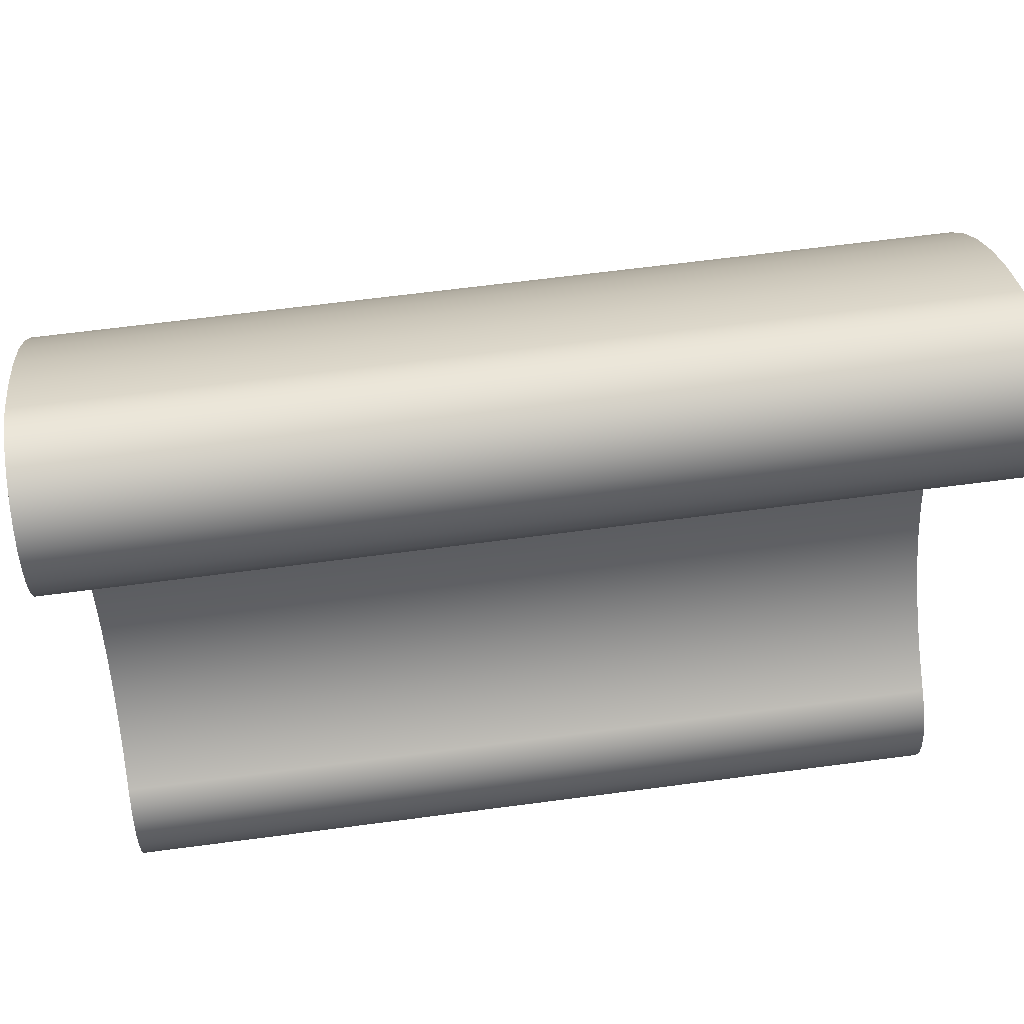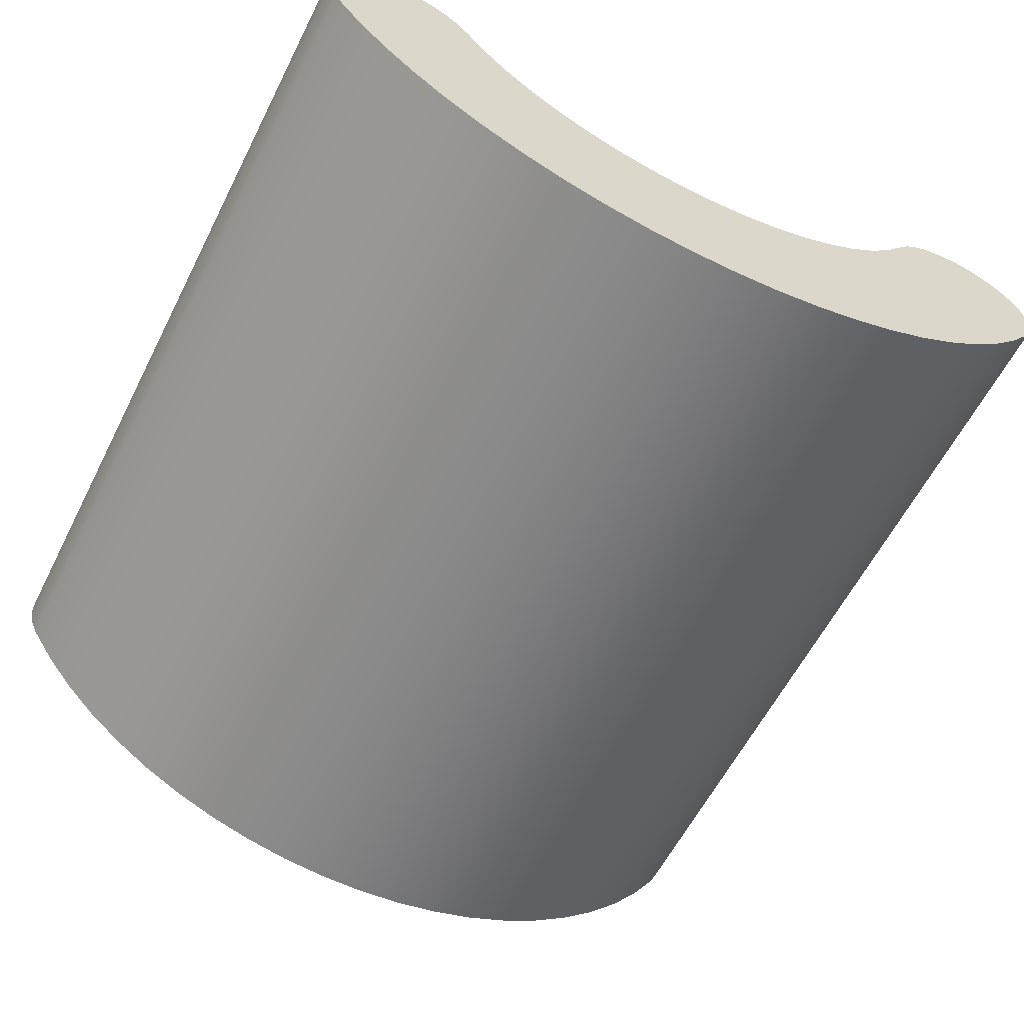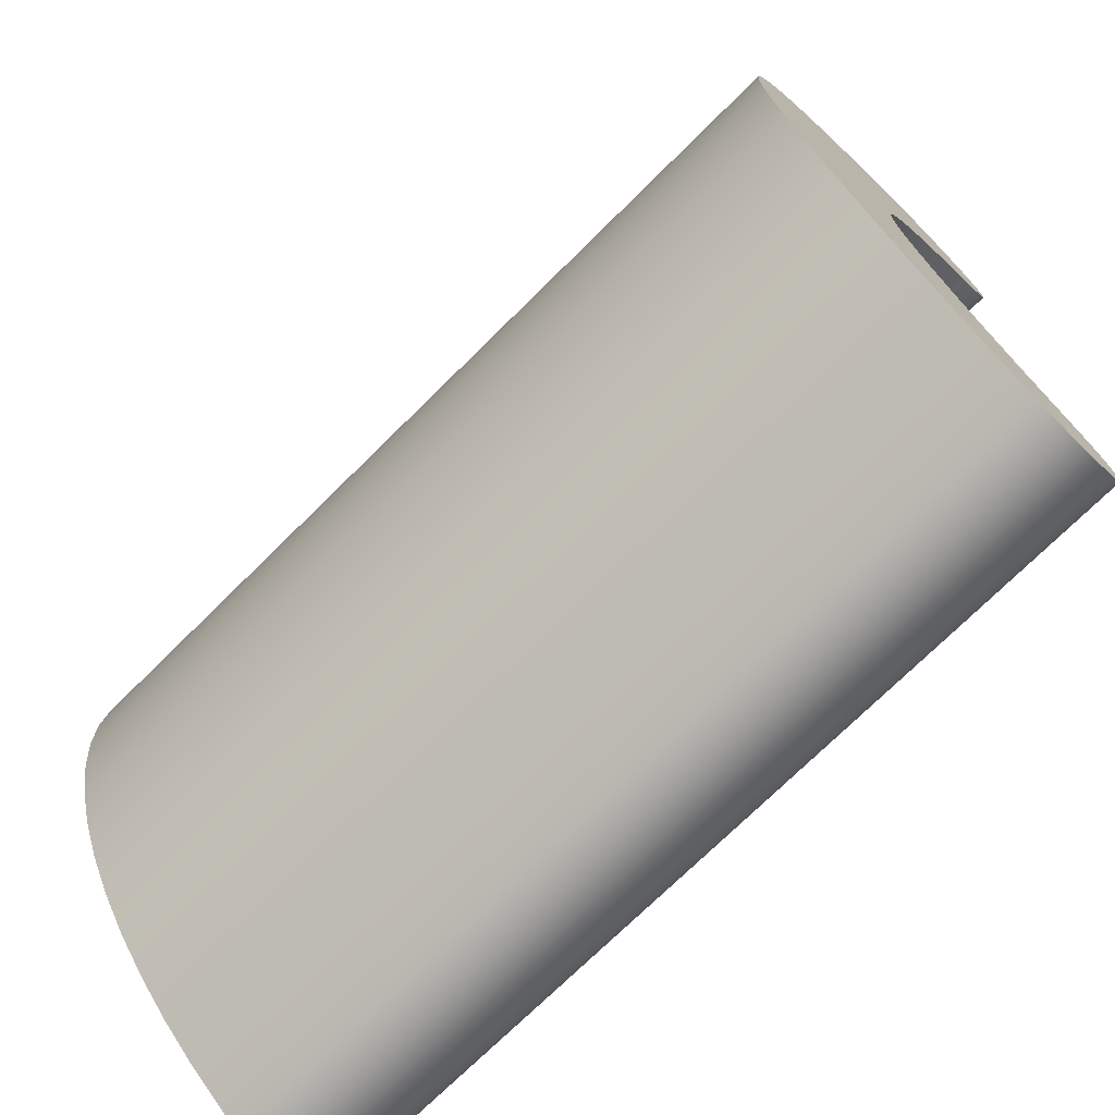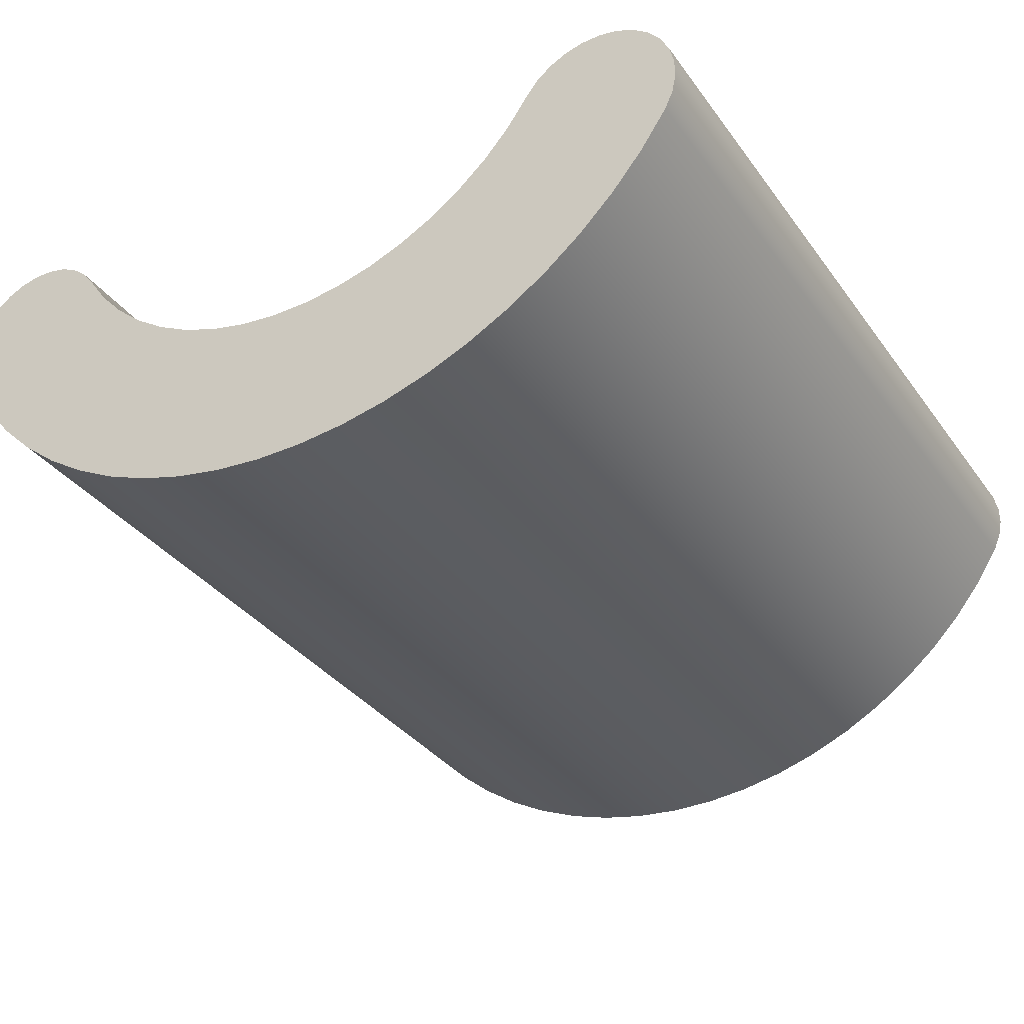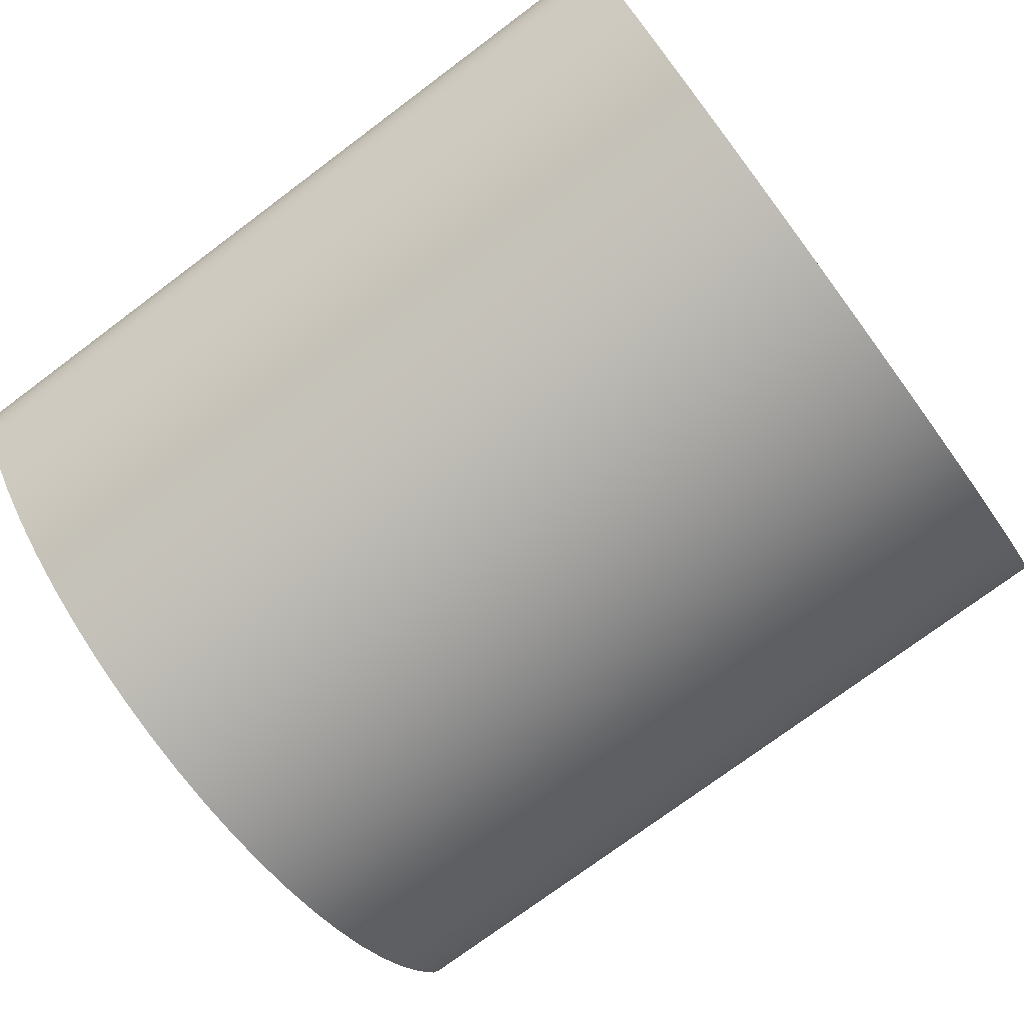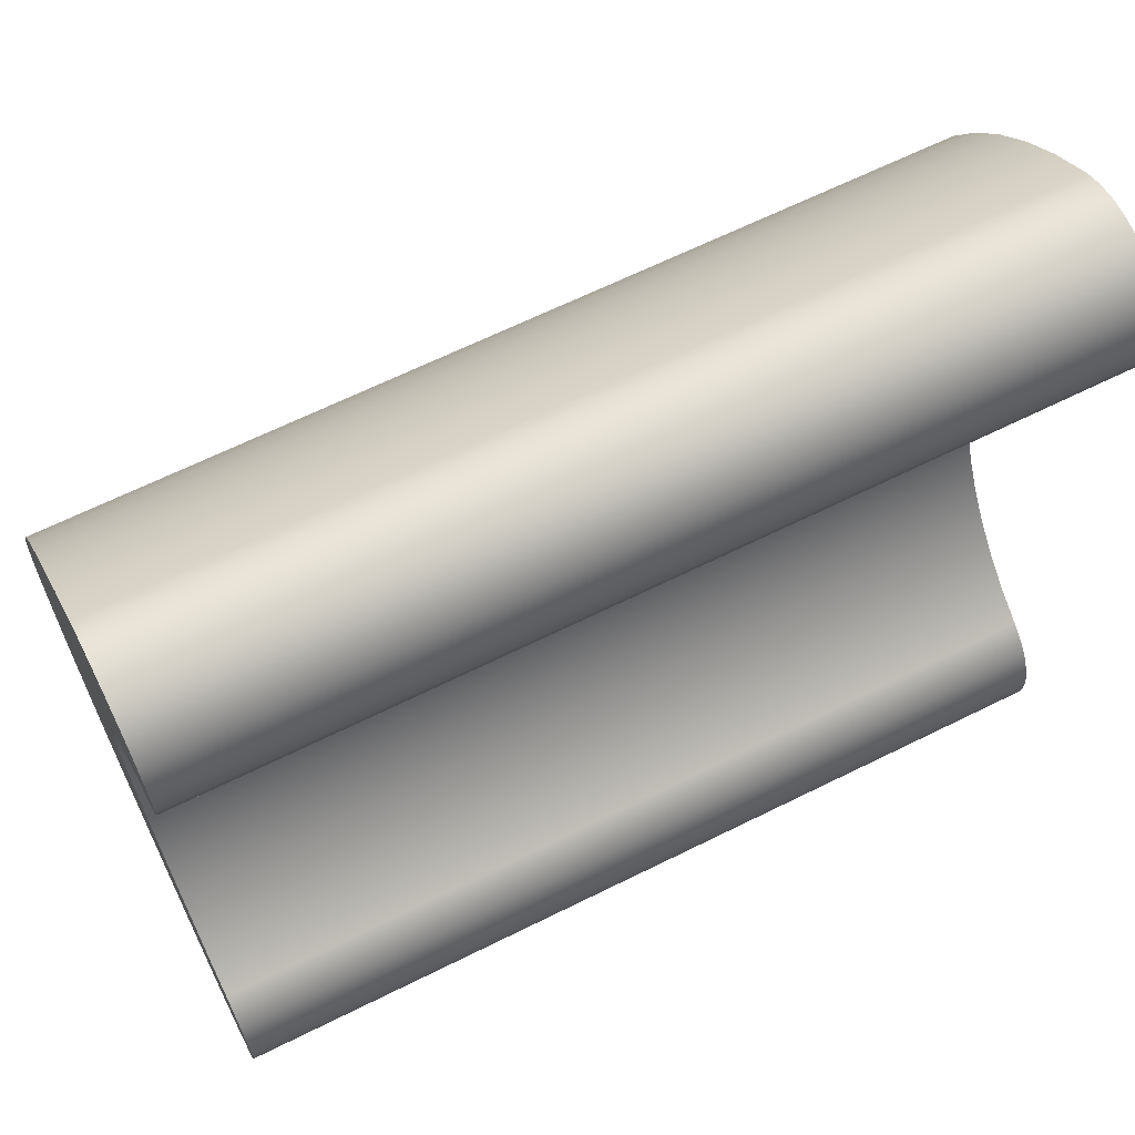
<metadata>
{"format":"obj","ext":"obj","renderer":"f3d","projection":"perspective","resolution":1024,"background":"white","views":[{"elev":64.0,"azim":172.4,"up":"+Z"},{"elev":-60.1,"azim":63.1,"up":"+Y"},{"elev":-72.7,"azim":44.8,"up":"+Z"},{"elev":-34.1,"azim":120.6,"up":"+Y"},{"elev":-75.5,"azim":-143.3,"up":"+Y"},{"elev":64.8,"azim":153.4,"up":"+Z"}]}
</metadata>
<code>
v 0 -0.06065 0.09986
v 0 -0.05503 0.1042
v 0 -0.05051 0.1097
v 0 -0.04733 0.1161
v 0 -0.04564 0.123
v 0 -0.04554 0.1301
v 0 -0.04701 0.137
v 0 -0.05 0.1435
v 0 -0.05435 0.1491
v 0 -0.05984 0.1536
v 0 -0.0662 0.1568
v 0 -0.0731 0.1585
v 0 -0.08021 0.1586
v 0 -0.08717 0.1571
v 0 -0.09362 0.1541
v 0.3175 -0.09362 0.1541
v 0.3175 -0.08717 0.1571
v 0.3175 -0.08021 0.1586
v 0.3175 -0.0731 0.1585
v 0.3175 -0.0662 0.1568
v 0.3175 -0.05984 0.1536
v 0.3175 -0.05435 0.1491
v 0.3175 -0.05 0.1435
v 0.3175 -0.04701 0.137
v 0.3175 -0.04554 0.1301
v 0.3175 -0.04564 0.123
v 0.3175 -0.04733 0.1161
v 0.3175 -0.05051 0.1097
v 0.3175 -0.05503 0.1042
v 0.3175 -0.06065 0.09986
v 0 -0.06065 -0.09986
v 0 -0.07223 -0.09184
v 0 -0.08275 -0.08249
v 0 -0.09207 -0.07193
v 0 -0.1001 -0.06034
v 0 -0.1066 -0.04786
v 0 -0.1116 -0.03469
v 0 -0.1149 -0.02102
v 0 -0.1166 -0.00704
v 0 -0.1166 0.00704
v 0 -0.1149 0.02102
v 0 -0.1116 0.03469
v 0 -0.1066 0.04786
v 0 -0.1001 0.06034
v 0 -0.09207 0.07193
v 0 -0.08275 0.08249
v 0 -0.07223 0.09184
v 0 -0.06065 0.09986
v 0.3175 -0.06065 0.09986
v 0.3175 -0.07223 0.09184
v 0.3175 -0.08275 0.08249
v 0.3175 -0.09207 0.07193
v 0.3175 -0.1001 0.06034
v 0.3175 -0.1066 0.04786
v 0.3175 -0.1116 0.03469
v 0.3175 -0.1149 0.02102
v 0.3175 -0.1166 0.00704
v 0.3175 -0.1166 -0.00704
v 0.3175 -0.1149 -0.02102
v 0.3175 -0.1116 -0.03469
v 0.3175 -0.1066 -0.04786
v 0.3175 -0.1001 -0.06034
v 0.3175 -0.09207 -0.07193
v 0.3175 -0.08275 -0.08249
v 0.3175 -0.07223 -0.09184
v 0.3175 -0.06065 -0.09986
v 0 -0.09362 0.1541
v 0 -0.1082 0.1443
v 0 -0.1217 0.133
v 0 -0.1341 0.1205
v 0 -0.1452 0.1069
v 0 -0.155 0.09224
v 0 -0.1632 0.0767
v 0 -0.1699 0.06042
v 0 -0.175 0.04357
v 0 -0.1784 0.02631
v 0 -0.1801 0.008798
v 0 -0.1801 -0.008799
v 0 -0.1784 -0.02631
v 0 -0.175 -0.04358
v 0 -0.1699 -0.06042
v 0 -0.1632 -0.0767
v 0 -0.155 -0.09224
v 0 -0.1452 -0.1069
v 0 -0.1341 -0.1205
v 0 -0.1217 -0.133
v 0 -0.1082 -0.1443
v 0 -0.09362 -0.1541
v 0.3175 -0.09362 -0.1541
v 0.3175 -0.1082 -0.1443
v 0.3175 -0.1217 -0.133
v 0.3175 -0.1341 -0.1205
v 0.3175 -0.1452 -0.1069
v 0.3175 -0.155 -0.09224
v 0.3175 -0.1632 -0.0767
v 0.3175 -0.1699 -0.06042
v 0.3175 -0.175 -0.04358
v 0.3175 -0.1784 -0.02631
v 0.3175 -0.1801 -0.008799
v 0.3175 -0.1801 0.008798
v 0.3175 -0.1784 0.02631
v 0.3175 -0.175 0.04357
v 0.3175 -0.1699 0.06042
v 0.3175 -0.1632 0.0767
v 0.3175 -0.155 0.09224
v 0.3175 -0.1452 0.1069
v 0.3175 -0.1341 0.1205
v 0.3175 -0.1217 0.133
v 0.3175 -0.1082 0.1443
v 0.3175 -0.09362 0.1541
v 0.3175 -0.06065 0.09986
v 0.3175 -0.05503 0.1042
v 0.3175 -0.05051 0.1097
v 0.3175 -0.04733 0.1161
v 0.3175 -0.04564 0.123
v 0.3175 -0.04554 0.1301
v 0.3175 -0.04701 0.137
v 0.3175 -0.05 0.1435
v 0.3175 -0.05435 0.1491
v 0.3175 -0.05984 0.1536
v 0.3175 -0.0662 0.1568
v 0.3175 -0.0731 0.1585
v 0.3175 -0.08021 0.1586
v 0.3175 -0.08717 0.1571
v 0.3175 -0.09362 0.1541
v 0.3175 -0.1082 0.1443
v 0.3175 -0.1217 0.133
v 0.3175 -0.1341 0.1205
v 0.3175 -0.1452 0.1069
v 0.3175 -0.155 0.09224
v 0.3175 -0.1632 0.0767
v 0.3175 -0.1699 0.06042
v 0.3175 -0.175 0.04357
v 0.3175 -0.1784 0.02631
v 0.3175 -0.1801 0.008798
v 0.3175 -0.1801 -0.008799
v 0.3175 -0.1784 -0.02631
v 0.3175 -0.175 -0.04358
v 0.3175 -0.1699 -0.06042
v 0.3175 -0.1632 -0.0767
v 0.3175 -0.155 -0.09224
v 0.3175 -0.1452 -0.1069
v 0.3175 -0.1341 -0.1205
v 0.3175 -0.1217 -0.133
v 0.3175 -0.1082 -0.1443
v 0.3175 -0.09362 -0.1541
v 0.3175 -0.08717 -0.1571
v 0.3175 -0.08021 -0.1586
v 0.3175 -0.0731 -0.1585
v 0.3175 -0.0662 -0.1568
v 0.3175 -0.05984 -0.1536
v 0.3175 -0.05435 -0.1491
v 0.3175 -0.05 -0.1435
v 0.3175 -0.04701 -0.137
v 0.3175 -0.04554 -0.1301
v 0.3175 -0.04564 -0.123
v 0.3175 -0.04733 -0.1161
v 0.3175 -0.05051 -0.1097
v 0.3175 -0.05503 -0.1042
v 0.3175 -0.06065 -0.09986
v 0.3175 -0.07223 -0.09184
v 0.3175 -0.08275 -0.08249
v 0.3175 -0.09207 -0.07193
v 0.3175 -0.1001 -0.06034
v 0.3175 -0.1066 -0.04786
v 0.3175 -0.1116 -0.03469
v 0.3175 -0.1149 -0.02102
v 0.3175 -0.1166 -0.00704
v 0.3175 -0.1166 0.00704
v 0.3175 -0.1149 0.02102
v 0.3175 -0.1116 0.03469
v 0.3175 -0.1066 0.04786
v 0.3175 -0.1001 0.06034
v 0.3175 -0.09207 0.07193
v 0.3175 -0.08275 0.08249
v 0.3175 -0.07223 0.09184
v 0 -0.09362 -0.1541
v 0 -0.08717 -0.1571
v 0 -0.08021 -0.1586
v 0 -0.0731 -0.1585
v 0 -0.0662 -0.1568
v 0 -0.05984 -0.1536
v 0 -0.05435 -0.1491
v 0 -0.05 -0.1435
v 0 -0.04701 -0.137
v 0 -0.04554 -0.1301
v 0 -0.04564 -0.123
v 0 -0.04733 -0.1161
v 0 -0.05051 -0.1097
v 0 -0.05503 -0.1042
v 0 -0.06065 -0.09986
v 0.3175 -0.06065 -0.09986
v 0.3175 -0.05503 -0.1042
v 0.3175 -0.05051 -0.1097
v 0.3175 -0.04733 -0.1161
v 0.3175 -0.04564 -0.123
v 0.3175 -0.04554 -0.1301
v 0.3175 -0.04701 -0.137
v 0.3175 -0.05 -0.1435
v 0.3175 -0.05435 -0.1491
v 0.3175 -0.05984 -0.1536
v 0.3175 -0.0662 -0.1568
v 0.3175 -0.0731 -0.1585
v 0.3175 -0.08021 -0.1586
v 0.3175 -0.08717 -0.1571
v 0.3175 -0.09362 -0.1541
v 0 -0.09362 0.1541
v 0 -0.08717 0.1571
v 0 -0.08021 0.1586
v 0 -0.0731 0.1585
v 0 -0.0662 0.1568
v 0 -0.05984 0.1536
v 0 -0.05435 0.1491
v 0 -0.05 0.1435
v 0 -0.04701 0.137
v 0 -0.04554 0.1301
v 0 -0.04564 0.123
v 0 -0.04733 0.1161
v 0 -0.05051 0.1097
v 0 -0.05503 0.1042
v 0 -0.06065 0.09986
v 0 -0.07223 0.09184
v 0 -0.08275 0.08249
v 0 -0.09207 0.07193
v 0 -0.1001 0.06034
v 0 -0.1066 0.04786
v 0 -0.1116 0.03469
v 0 -0.1149 0.02102
v 0 -0.1166 0.00704
v 0 -0.1166 -0.00704
v 0 -0.1149 -0.02102
v 0 -0.1116 -0.03469
v 0 -0.1066 -0.04786
v 0 -0.1001 -0.06034
v 0 -0.09207 -0.07193
v 0 -0.08275 -0.08249
v 0 -0.07223 -0.09184
v 0 -0.06065 -0.09986
v 0 -0.05503 -0.1042
v 0 -0.05051 -0.1097
v 0 -0.04733 -0.1161
v 0 -0.04564 -0.123
v 0 -0.04554 -0.1301
v 0 -0.04701 -0.137
v 0 -0.05 -0.1435
v 0 -0.05435 -0.1491
v 0 -0.05984 -0.1536
v 0 -0.0662 -0.1568
v 0 -0.0731 -0.1585
v 0 -0.08021 -0.1586
v 0 -0.08717 -0.1571
v 0 -0.09362 -0.1541
v 0 -0.1082 -0.1443
v 0 -0.1217 -0.133
v 0 -0.1341 -0.1205
v 0 -0.1452 -0.1069
v 0 -0.155 -0.09224
v 0 -0.1632 -0.0767
v 0 -0.1699 -0.06042
v 0 -0.175 -0.04358
v 0 -0.1784 -0.02631
v 0 -0.1801 -0.008799
v 0 -0.1801 0.008798
v 0 -0.1784 0.02631
v 0 -0.175 0.04357
v 0 -0.1699 0.06042
v 0 -0.1632 0.0767
v 0 -0.155 0.09224
v 0 -0.1452 0.1069
v 0 -0.1341 0.1205
v 0 -0.1217 0.133
v 0 -0.1082 0.1443
f 30 1 29
f 29 1 2
f 29 2 3
f 29 3 28
f 28 3 4
f 28 4 27
f 27 4 5
f 27 5 26
f 26 5 6
f 26 6 25
f 25 6 7
f 25 7 24
f 24 7 8
f 24 8 23
f 23 8 9
f 23 9 22
f 22 9 10
f 22 10 21
f 21 10 11
f 21 11 20
f 20 11 12
f 20 12 19
f 19 12 13
f 19 13 18
f 18 13 14
f 18 14 17
f 17 14 16
f 16 14 15
f 66 31 65
f 65 31 32
f 65 32 64
f 64 32 33
f 64 33 63
f 63 33 34
f 63 34 62
f 62 34 35
f 62 35 61
f 61 35 36
f 61 36 60
f 60 36 37
f 60 37 59
f 59 37 38
f 59 38 58
f 58 38 39
f 58 39 57
f 57 39 40
f 57 40 56
f 56 40 41
f 56 41 55
f 55 41 42
f 55 42 54
f 54 42 43
f 54 43 53
f 53 43 44
f 53 44 52
f 52 44 45
f 52 45 51
f 51 45 46
f 51 46 50
f 50 46 47
f 50 47 49
f 49 47 48
f 110 67 109
f 109 67 68
f 109 68 108
f 108 68 69
f 108 69 107
f 107 69 70
f 107 70 106
f 106 70 71
f 106 71 105
f 105 71 72
f 105 72 104
f 104 72 73
f 104 73 103
f 103 73 74
f 103 74 102
f 102 74 75
f 102 75 101
f 101 75 76
f 101 76 100
f 100 76 77
f 100 77 99
f 99 77 78
f 99 78 98
f 98 78 79
f 98 79 97
f 97 79 80
f 97 80 96
f 96 80 81
f 96 81 95
f 95 81 82
f 95 82 94
f 94 82 83
f 94 83 93
f 93 83 84
f 93 84 92
f 92 84 85
f 92 85 91
f 91 85 86
f 91 86 90
f 90 86 87
f 90 87 89
f 89 87 88
f 112 120 111
f 111 120 121
f 111 121 122
f 120 112 119
f 119 112 113
f 119 113 118
f 118 113 114
f 118 114 117
f 117 114 115
f 117 115 116
f 122 123 111
f 111 123 124
f 111 124 125
f 111 125 176
f 176 125 126
f 176 126 127
f 176 127 175
f 175 127 128
f 175 128 174
f 174 128 129
f 174 129 173
f 173 129 130
f 173 130 172
f 172 130 131
f 172 131 132
f 172 132 171
f 171 132 133
f 171 133 170
f 170 133 134
f 170 134 169
f 169 134 135
f 169 135 168
f 168 135 136
f 168 136 137
f 168 137 167
f 167 137 138
f 167 138 166
f 166 138 139
f 166 139 165
f 165 139 140
f 165 140 141
f 165 141 164
f 164 141 142
f 164 142 163
f 163 142 143
f 163 143 162
f 162 143 144
f 162 144 161
f 161 144 145
f 161 145 146
f 161 146 160
f 160 146 147
f 160 147 148
f 148 149 160
f 160 149 150
f 160 150 151
f 160 151 159
f 159 151 152
f 159 152 158
f 158 152 153
f 158 153 157
f 157 153 154
f 157 154 156
f 156 154 155
f 206 177 205
f 205 177 178
f 205 178 179
f 205 179 204
f 204 179 180
f 204 180 203
f 203 180 181
f 203 181 202
f 202 181 182
f 202 182 201
f 201 182 183
f 201 183 200
f 200 183 184
f 200 184 199
f 199 184 185
f 199 185 198
f 198 185 186
f 198 186 197
f 197 186 187
f 197 187 196
f 196 187 188
f 196 188 195
f 195 188 189
f 195 189 194
f 194 189 190
f 194 190 193
f 193 190 192
f 192 190 191
f 208 221 207
f 207 221 222
f 207 222 272
f 272 222 271
f 271 222 223
f 271 223 270
f 270 223 224
f 270 224 269
f 269 224 225
f 269 225 268
f 268 225 226
f 268 226 267
f 267 226 266
f 266 226 227
f 266 227 265
f 265 227 228
f 265 228 264
f 264 228 229
f 264 229 263
f 263 229 230
f 263 230 262
f 262 230 261
f 261 230 231
f 261 231 260
f 260 231 232
f 260 232 259
f 259 232 233
f 259 233 258
f 258 233 257
f 257 233 234
f 257 234 256
f 256 234 235
f 256 235 255
f 255 235 236
f 255 236 254
f 254 236 237
f 254 237 253
f 253 237 252
f 252 237 238
f 252 238 251
f 251 238 250
f 250 238 249
f 249 238 248
f 248 238 247
f 247 238 239
f 247 239 246
f 246 239 240
f 246 240 245
f 245 240 241
f 245 241 244
f 244 241 242
f 244 242 243
f 208 209 221
f 221 209 210
f 221 210 211
f 211 212 221
f 221 212 220
f 220 212 213
f 220 213 219
f 219 213 214
f 219 214 218
f 218 214 215
f 218 215 217
f 217 215 216

</code>
